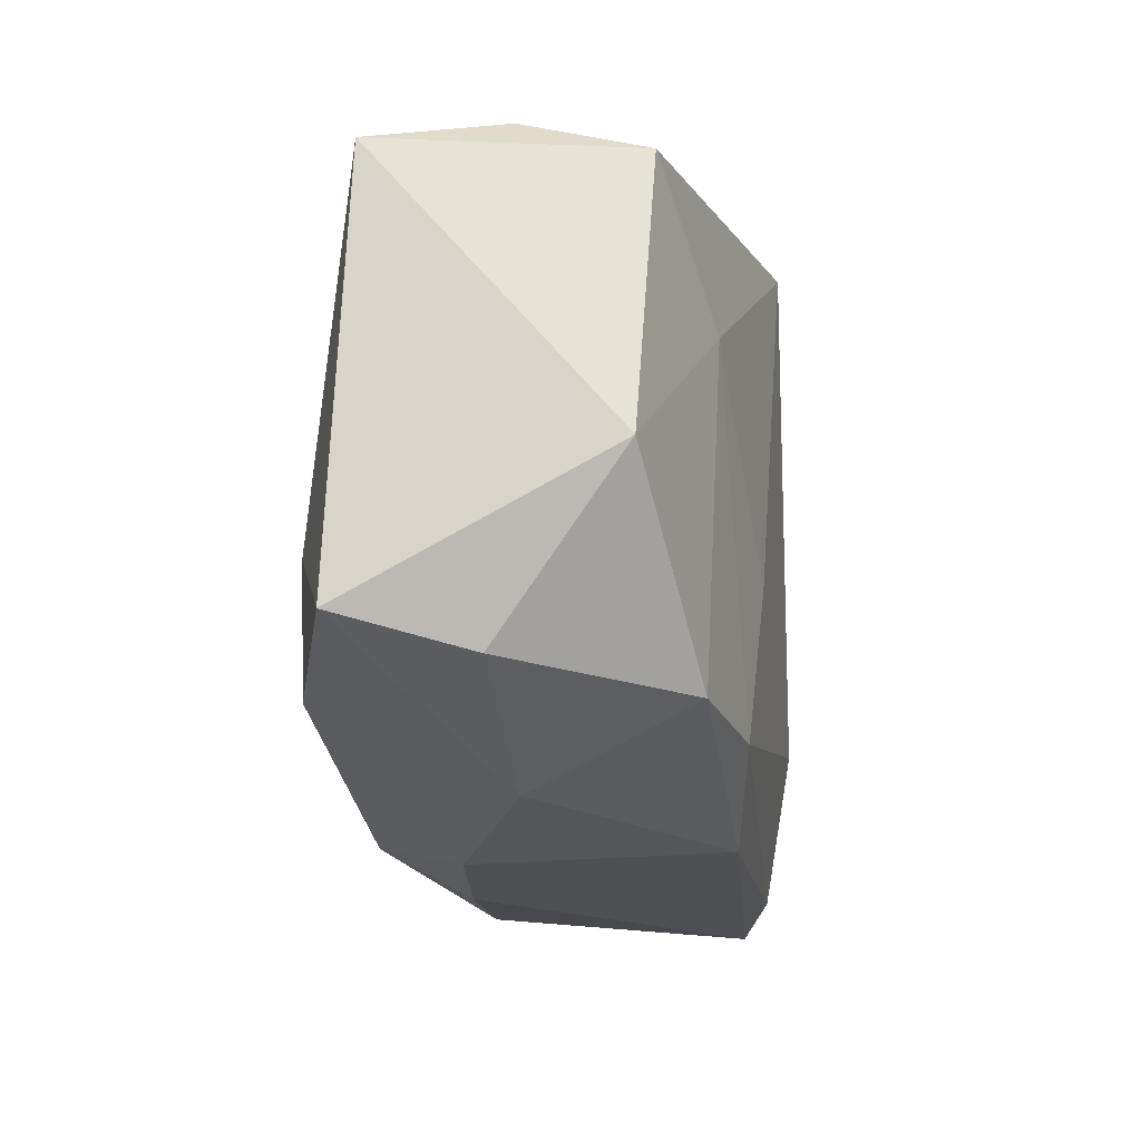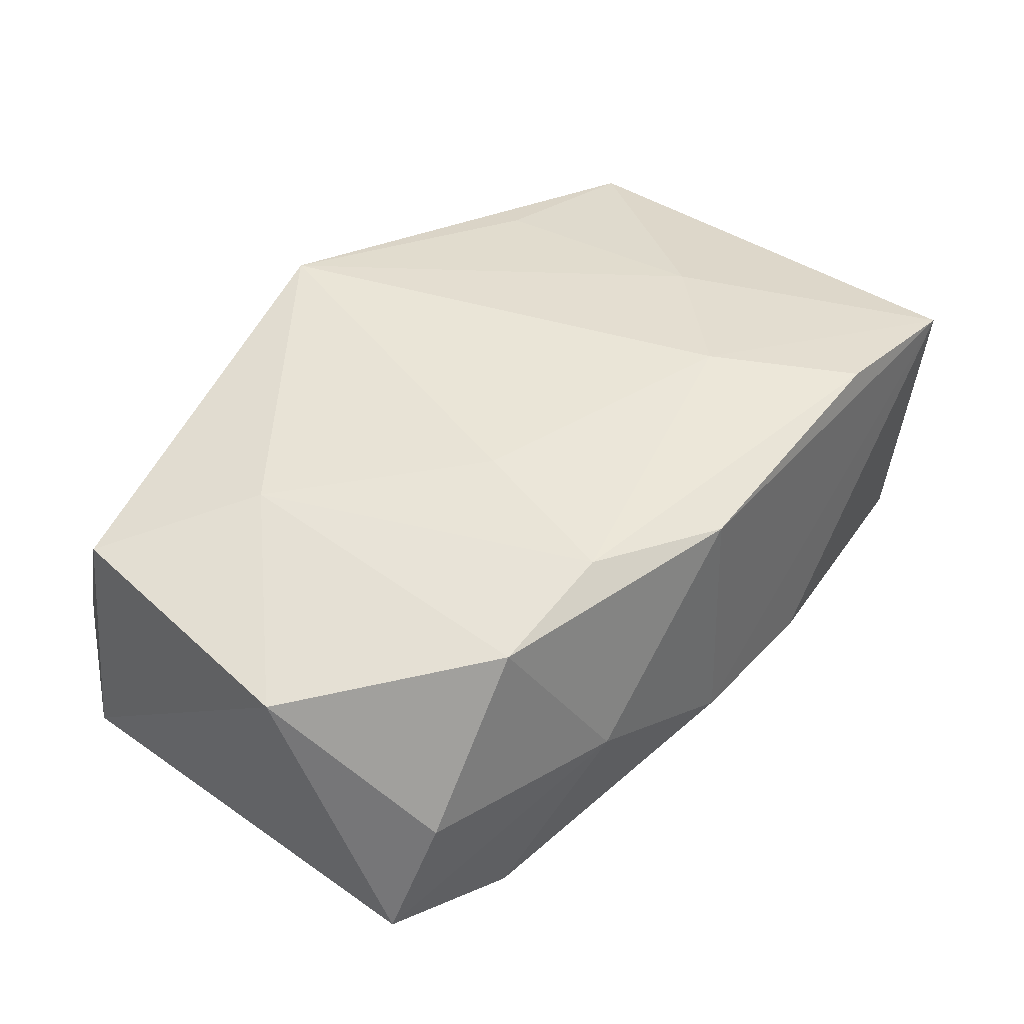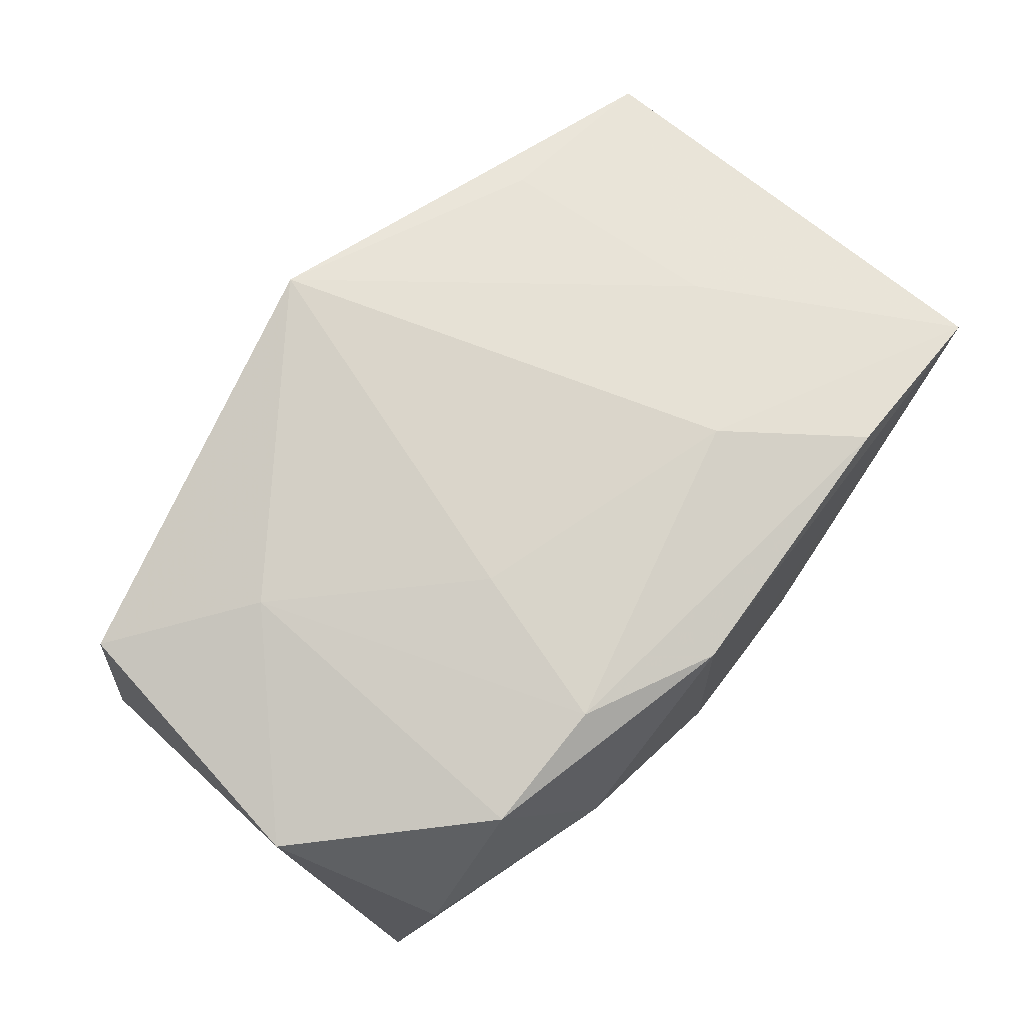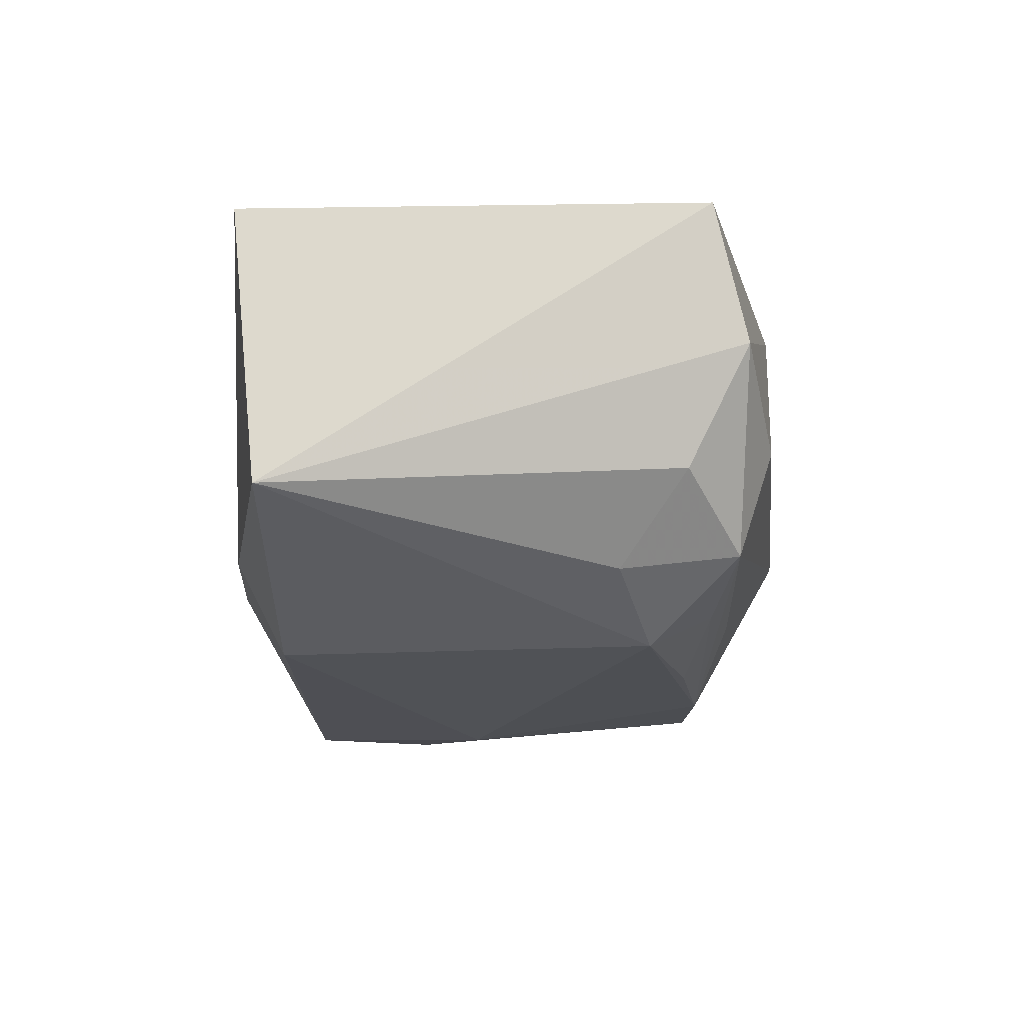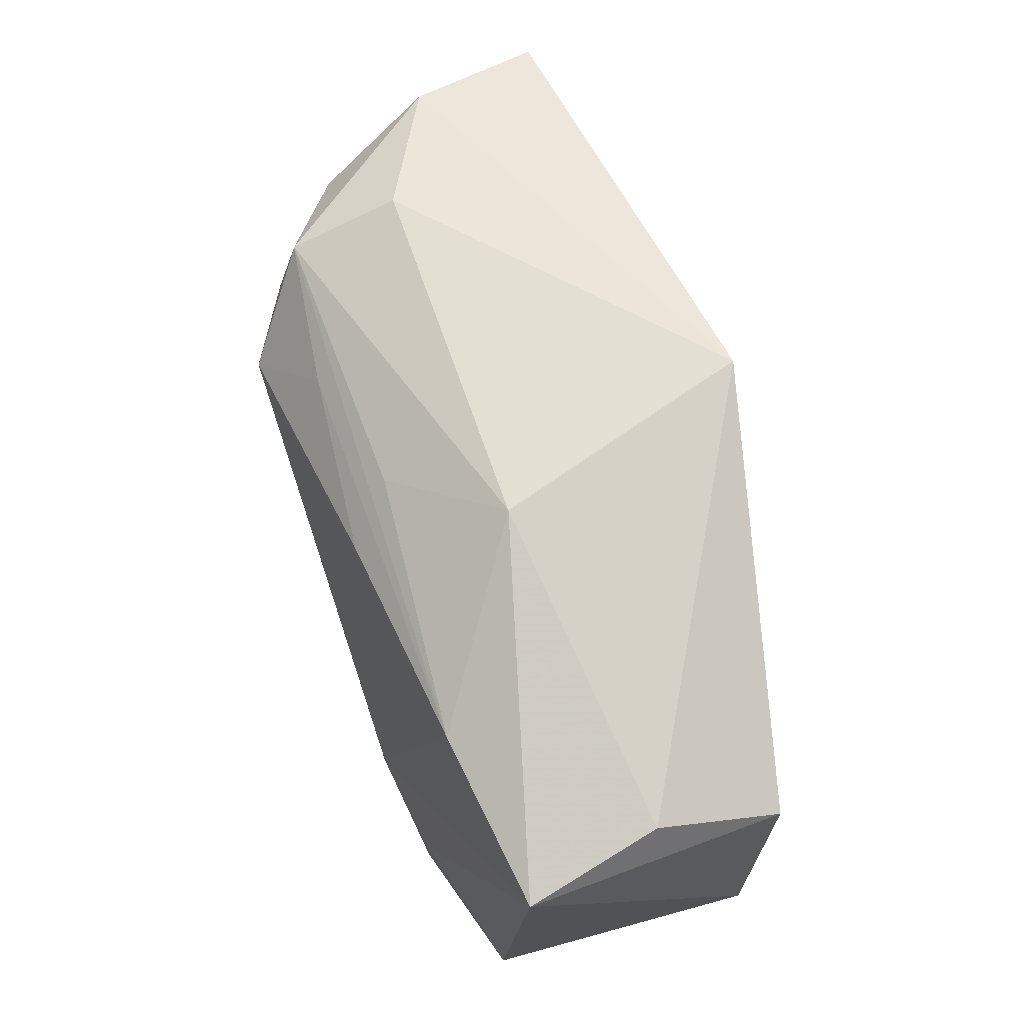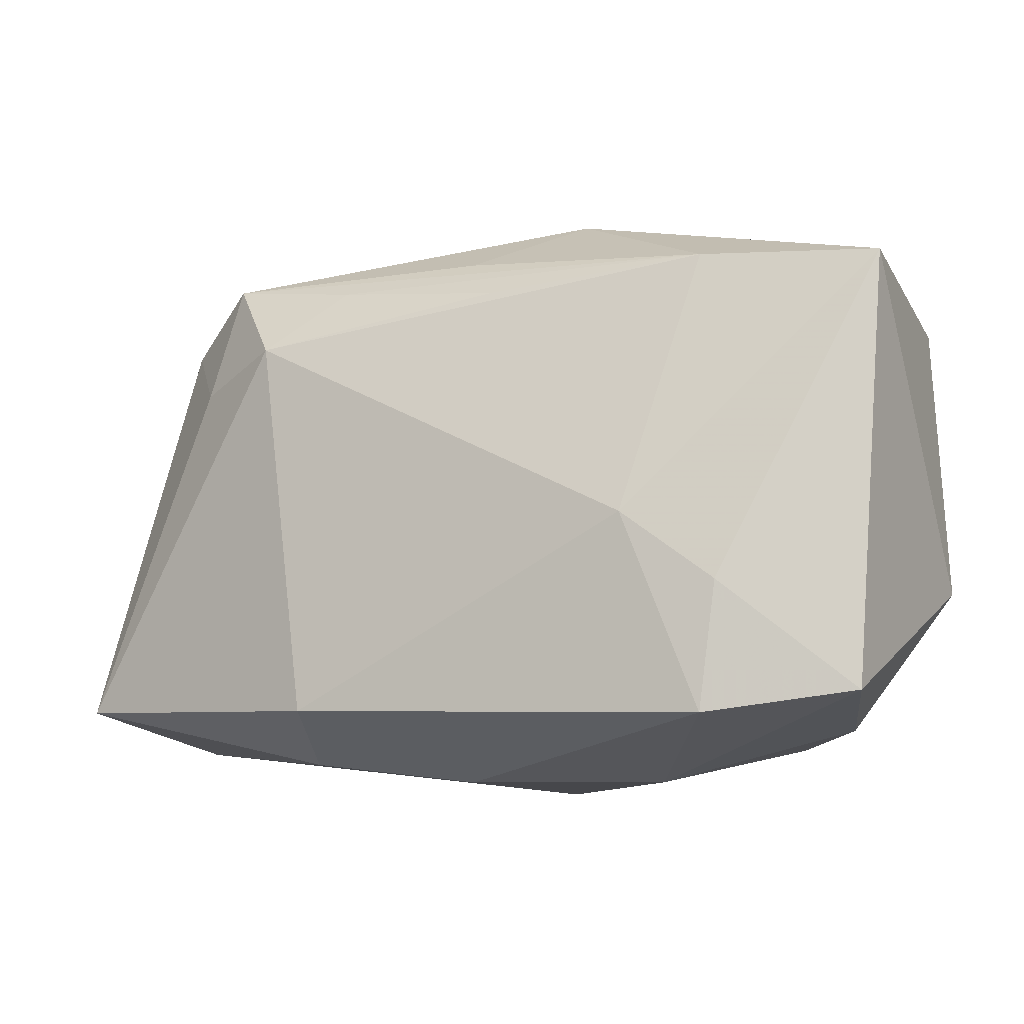
<metadata>
{"format":"obj","ext":"obj","renderer":"f3d","projection":"perspective","resolution":1024,"background":"white","views":[{"elev":-25.7,"azim":-84.1,"up":"+Y"},{"elev":39.9,"azim":-47.1,"up":"+Z"},{"elev":69.3,"azim":-46.1,"up":"+Z"},{"elev":-20.0,"azim":93.0,"up":"+Z"},{"elev":68.8,"azim":-109.1,"up":"+Y"},{"elev":-10.8,"azim":-156.4,"up":"+Y"}]}
</metadata>
<code>
v -0.0008012 0.01483 -0.008261
v -0.02287 -0.01479 -0.001775
v -0.02736 -0.005889 0.005891
v -0.02684 0.01258 -0.008279
v -0.00707 -0.004626 0.01137
v -0.01762 -0.006796 -0.012
v -0.01223 -0.002664 -0.01295
v 0.02514 0.01346 0.009762
v 0.008889 -0.01335 -0.01248
v 0.02302 0.01542 0.001749
v 0.01455 0.01342 0.01127
v -0.01769 0.005016 0.0097
v 0.02758 -0.01406 0.008812
v -0.02523 -0.01317 -0.0094
v -0.01632 0.01318 -0.009613
v -0.006278 0.01834 -0.002437
v -0.01652 -0.01432 -0.01182
v -0.02527 0.01399 -0.0002632
v 0.01656 -0.0003167 0.0116
v 0.02104 0.01175 -0.005135
v 0.02675 -0.01244 -0.007741
v -0.00327 0.01197 -0.01102
v -0.01694 -0.01509 0.00852
v -0.001785 0.01846 0.01292
v -0.01072 -0.01752 -0.001441
v 0.009597 -0.008245 0.01231
v 0.01568 0.01484 -0.008764
v 0.007241 0.01342 -0.009967
v 0.01035 -0.01622 -0.006918
v 0.01727 0.007686 -0.009927
v 2.248e-05 -0.01752 -0.00603
v 0.01665 -0.01512 0.01055
v -0.0006174 -0.01752 0.009349
v -0.02625 0.01116 0.007055
v 0.01141 0.009456 -0.01295
v 0.01563 0.01697 -0.002294
v -0.009086 -0.01454 0.01033
f 13 21 8
f 29 13 31
f 29 21 13
f 35 21 9
f 9 7 35
f 21 29 9
f 9 29 31
f 5 26 24
f 31 13 33
f 24 26 19
f 13 8 19
f 19 26 13
f 18 34 24
f 4 34 18
f 24 16 18
f 18 16 4
f 30 21 35
f 4 16 15
f 16 1 15
f 15 7 4
f 35 7 15
f 15 22 35
f 35 22 28
f 22 15 28
f 24 34 12
f 12 5 24
f 13 26 32
f 32 33 13
f 23 33 37
f 26 5 37
f 37 32 26
f 33 32 37
f 37 12 23
f 5 12 37
f 11 8 24
f 24 19 11
f 11 19 8
f 31 33 25
f 2 14 25
f 25 33 23
f 23 2 25
f 4 7 6
f 6 14 4
f 3 14 2
f 3 2 23
f 3 34 4
f 4 14 3
f 23 12 3
f 3 12 34
f 36 16 24
f 27 1 16
f 16 36 27
f 27 15 1
f 27 28 15
f 35 28 27
f 27 30 35
f 14 6 17
f 7 9 17
f 17 6 7
f 17 9 31
f 31 25 17
f 17 25 14
f 24 8 10
f 10 36 24
f 10 27 36
f 10 8 21
f 30 27 20
f 21 30 20
f 27 10 20
f 20 10 21

</code>
